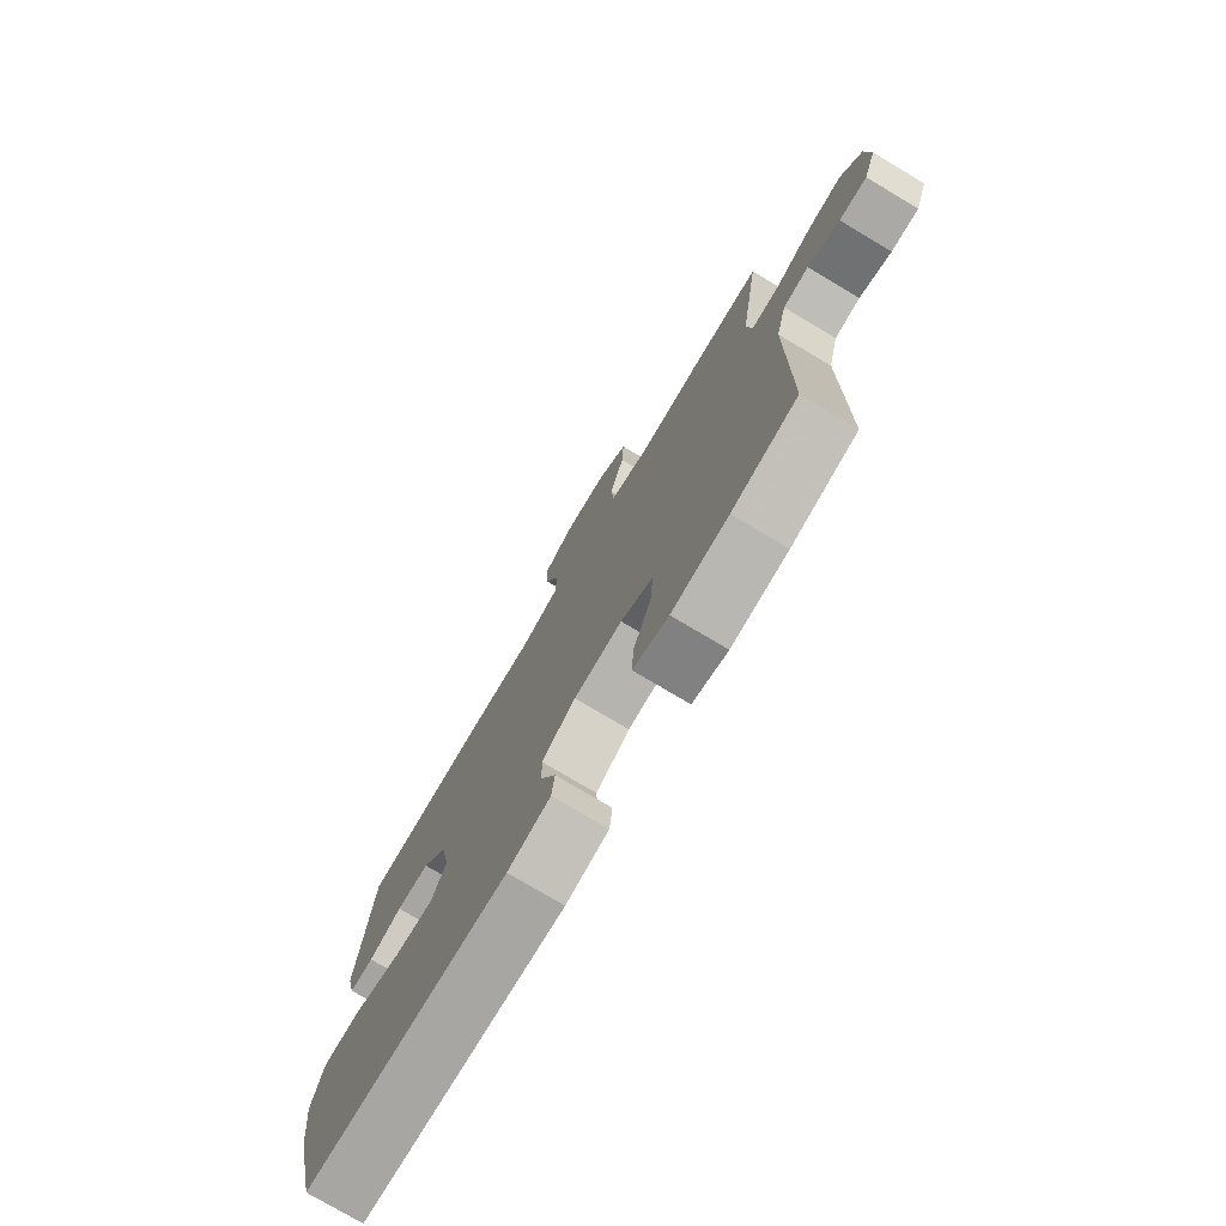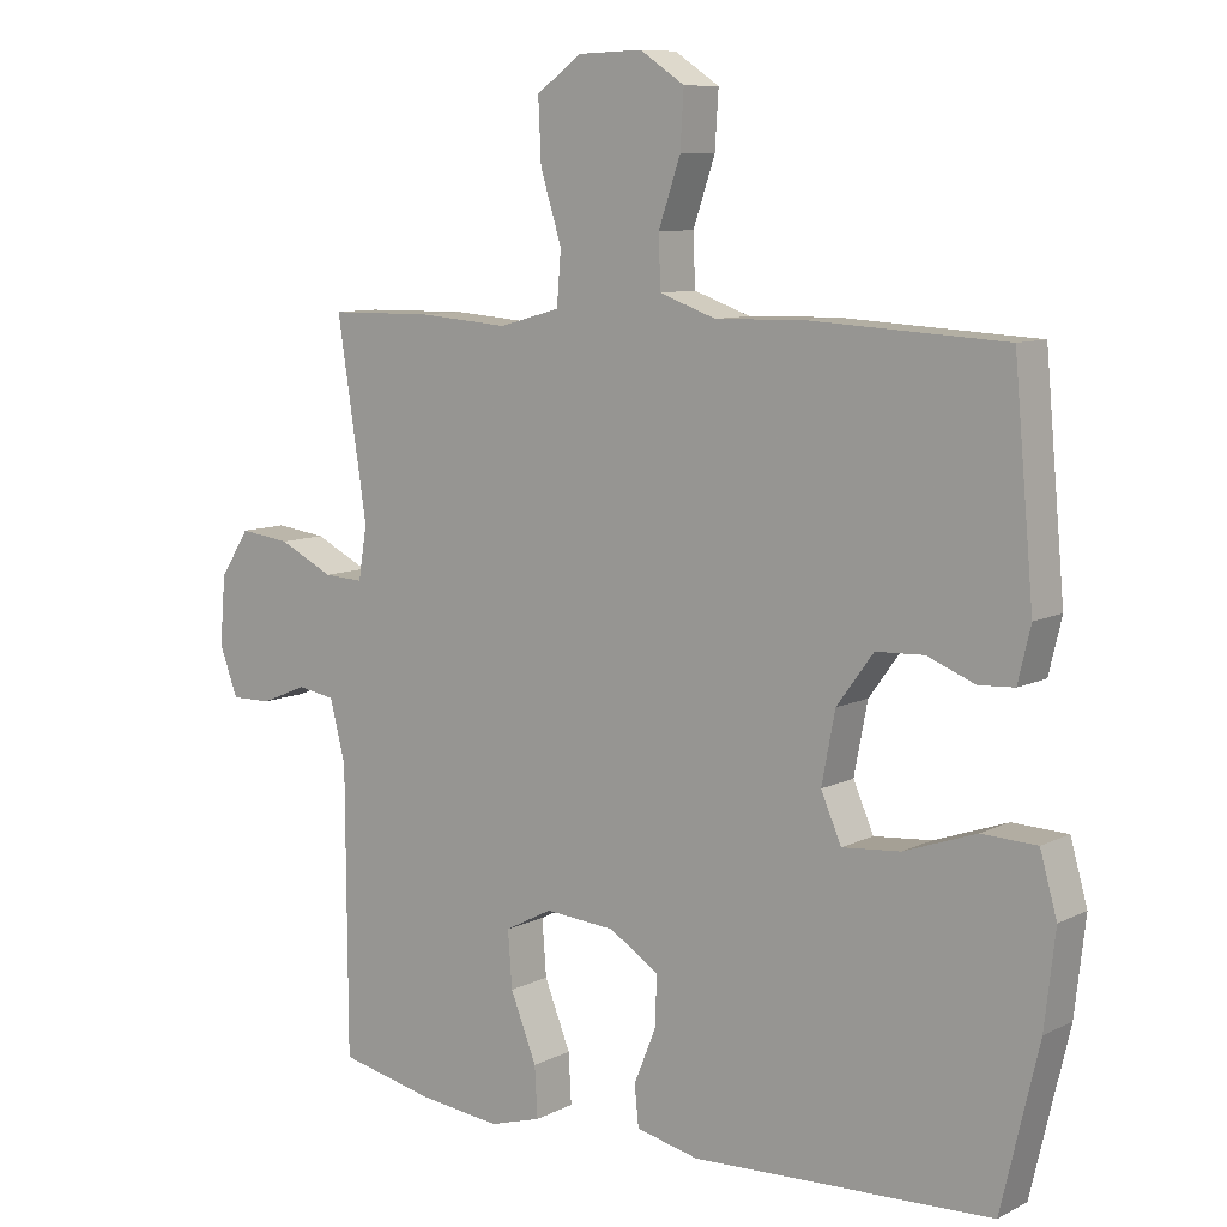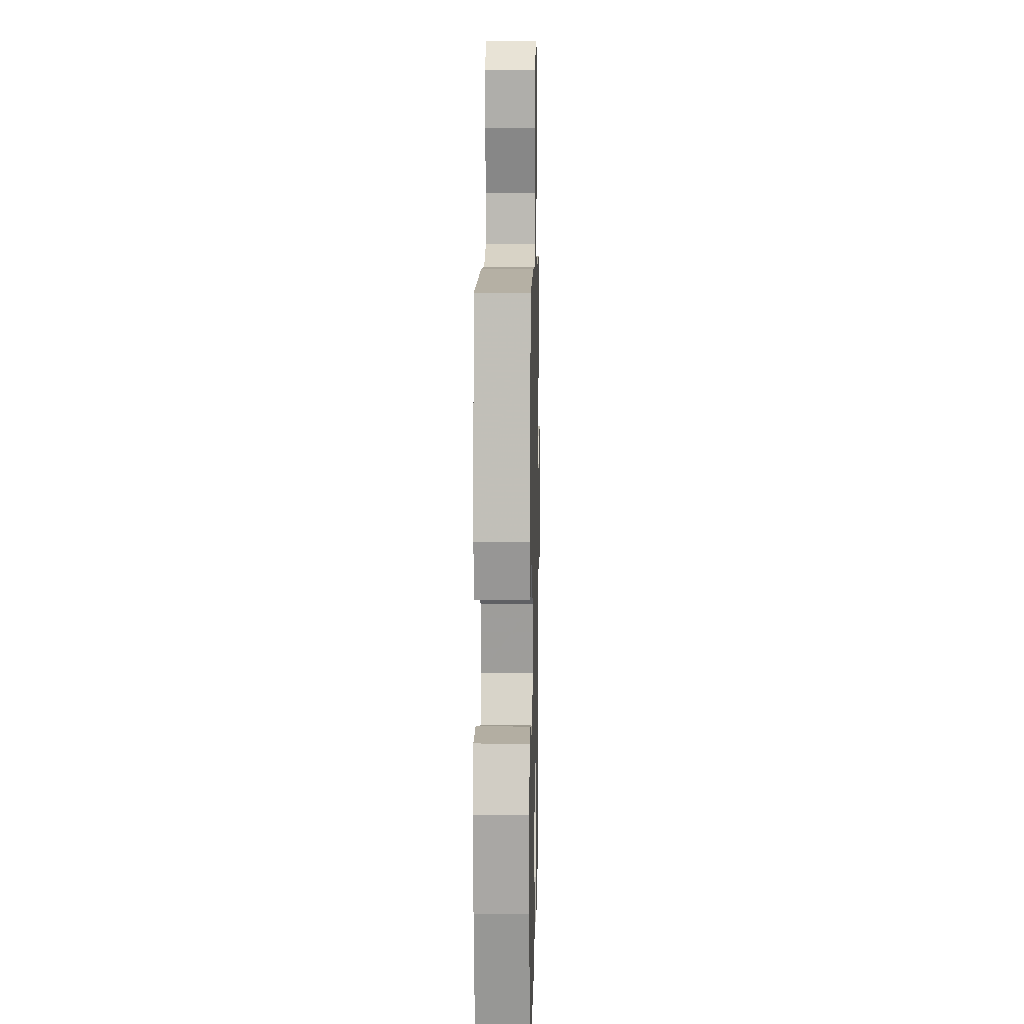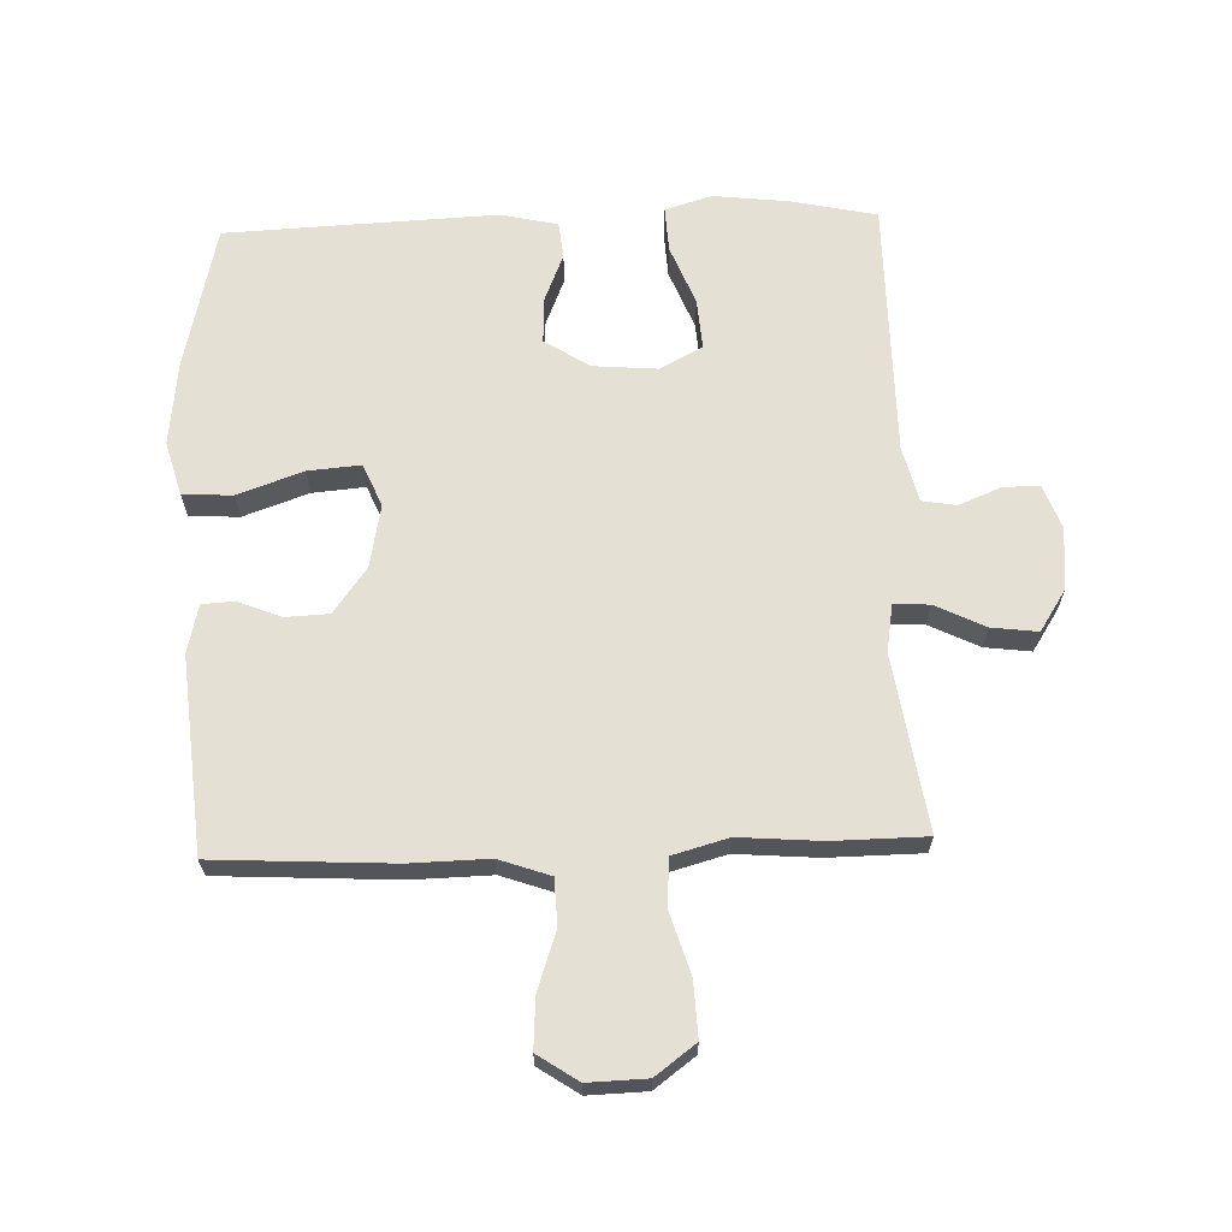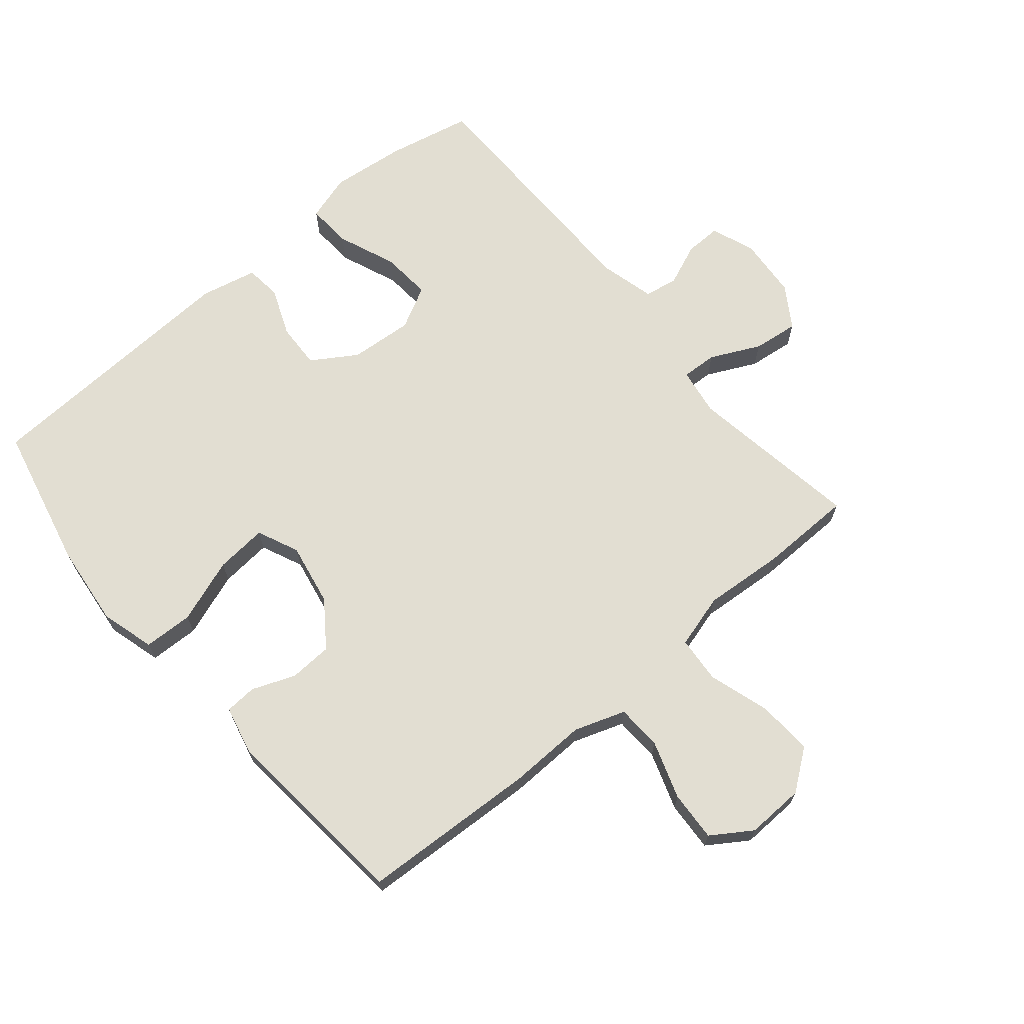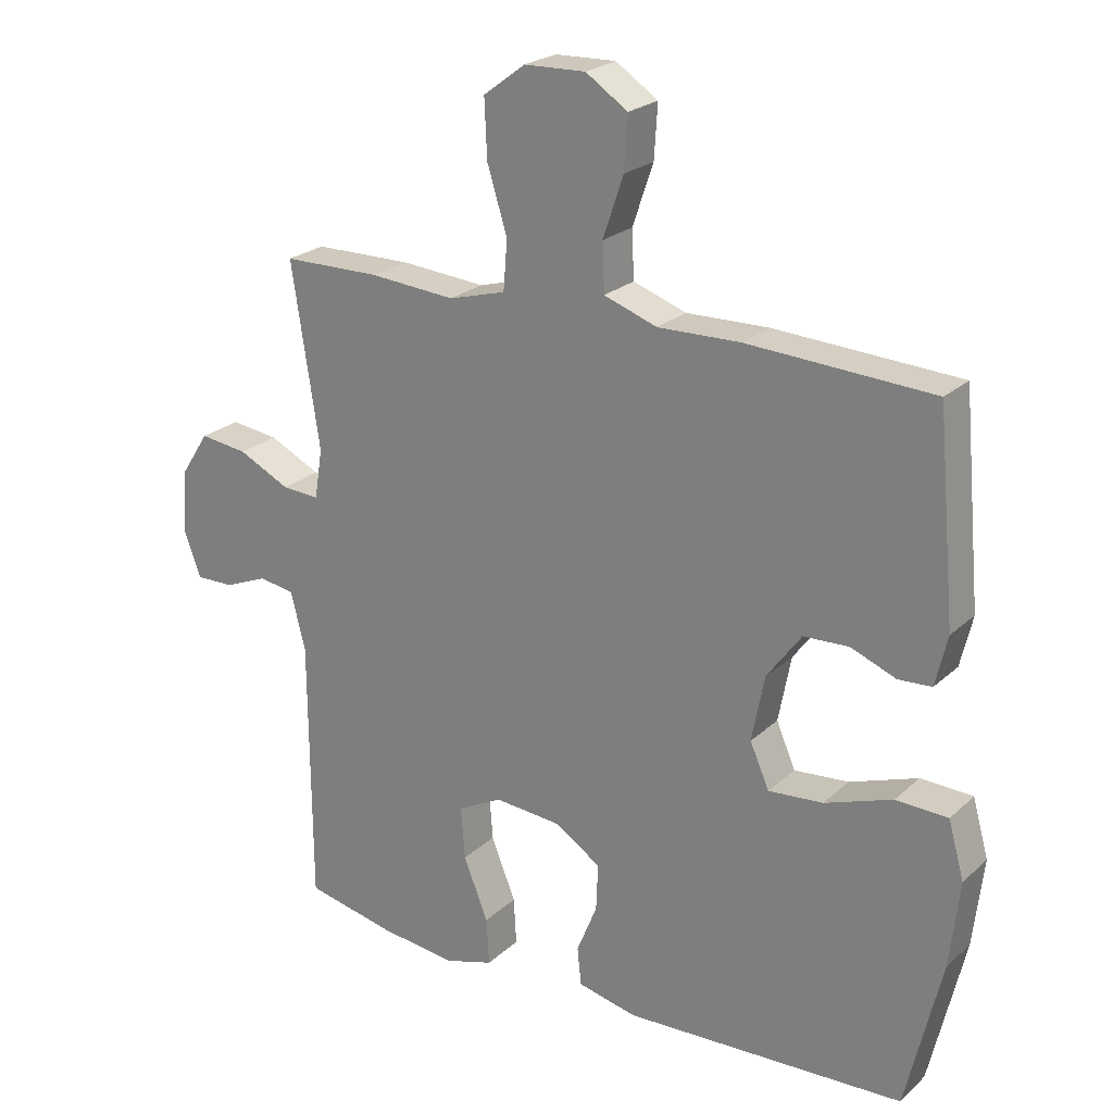
<metadata>
{"format":"obj","ext":"obj","renderer":"f3d","projection":"perspective","resolution":1024,"background":"white","views":[{"elev":-76.4,"azim":59.2,"up":"+Z"},{"elev":9.0,"azim":-142.6,"up":"+Z"},{"elev":8.6,"azim":-88.8,"up":"+Z"},{"elev":65.7,"azim":-1.9,"up":"+Y"},{"elev":68.0,"azim":-40.2,"up":"+Y"},{"elev":23.3,"azim":-145.9,"up":"+Z"}]}
</metadata>
<code>
v 0.5 0.07 -0.5
v 0.365 0.07 -0.529
v 0.248 0.07 -0.542
v 0.175 0.07 -0.52
v 0.179 0.07 -0.449
v 0.216 0.07 -0.356
v 0.222 0.07 -0.277
v 0.155 0.07 -0.242
v 0.055 0.07 -0.25
v -0.015 0.07 -0.295
v -0.012 0.07 -0.366
v 0.019 0.07 -0.442
v 0.013 0.07 -0.499
v -0.076 0.07 -0.519
v -0.5 0.07 -0.5
v -0.553 0.07 -0.273
v -0.568 0.07 -0.141
v -0.544 0.07 -0.056
v -0.466 0.07 -0.053
v -0.364 0.07 -0.089
v -0.282 0.07 -0.096
v -0.253 0.07 -0.03
v -0.272 0.07 0.069
v -0.324 0.07 0.14
v -0.392 0.07 0.143
v -0.46 0.07 0.116
v -0.51 0.07 0.119
v -0.528 0.07 0.195
v -0.5 0.07 0.5
v -0.222 0.07 0.515
v -0.098 0.07 0.512
v -0.018 0.07 0.54
v -0.015 0.07 0.612
v -0.046 0.07 0.703
v -0.051 0.07 0.782
v 0.012 0.07 0.824
v 0.104 0.07 0.821
v 0.167 0.07 0.774
v 0.163 0.07 0.687
v 0.133 0.07 0.59
v 0.139 0.07 0.516
v 0.225 0.07 0.492
v 0.354 0.07 0.502
v 0.5 0.07 0.5
v 0.458 0.07 0.226
v 0.47 0.07 0.151
v 0.526 0.07 0.154
v 0.604 0.07 0.192
v 0.676 0.07 0.201
v 0.718 0.07 0.136
v 0.726 0.07 0.039
v 0.7 0.07 -0.03
v 0.643 0.07 -0.029
v 0.577 0.07 -0.002
v 0.524 0.07 -0.011
v 0.502 0.07 -0.098
v 0.5 0 -0.5
v 0.365 0 -0.529
v 0.248 0 -0.542
v 0.175 0 -0.52
v 0.179 0 -0.449
v 0.216 0 -0.356
v 0.222 0 -0.277
v 0.155 0 -0.242
v 0.055 0 -0.25
v -0.015 0 -0.295
v -0.012 0 -0.366
v 0.019 0 -0.442
v 0.013 0 -0.499
v -0.076 0 -0.519
v -0.5 0 -0.5
v -0.553 0 -0.273
v -0.568 0 -0.141
v -0.544 0 -0.056
v -0.466 0 -0.053
v -0.364 0 -0.089
v -0.282 0 -0.096
v -0.253 0 -0.03
v -0.272 0 0.069
v -0.324 0 0.14
v -0.392 0 0.143
v -0.46 0 0.116
v -0.51 0 0.119
v -0.528 0 0.195
v -0.5 0 0.5
v -0.222 0 0.515
v -0.098 0 0.512
v -0.018 0 0.54
v -0.015 0 0.612
v -0.046 0 0.703
v -0.051 0 0.782
v 0.012 0 0.824
v 0.104 0 0.821
v 0.167 0 0.774
v 0.163 0 0.687
v 0.133 0 0.59
v 0.139 0 0.516
v 0.225 0 0.492
v 0.354 0 0.502
v 0.5 0 0.5
v 0.458 0 0.226
v 0.47 0 0.151
v 0.526 0 0.154
v 0.604 0 0.192
v 0.676 0 0.201
v 0.718 0 0.136
v 0.726 0 0.039
v 0.7 0 -0.03
v 0.643 0 -0.029
v 0.577 0 -0.002
v 0.524 0 -0.011
v 0.502 0 -0.098
f 51 52 53 54
f 51 54 55
f 50 51 55
f 47 48 49 50
f 46 47 50 55
f 42 43 44 45
f 41 42 45 46
f 37 38 39 40
f 37 40 41
f 36 37 41
f 33 34 35 36
f 32 33 36 41
f 31 32 41 46
f 25 26 27 28
f 24 25 28 29
f 23 24 29 30
f 17 18 19 20
f 17 20 21
f 16 17 21
f 15 16 21
f 14 15 21
f 11 12 13 14
f 10 11 14 21
f 9 10 21 22
f 3 4 5 6
f 3 6 7
f 56 1 2 3
f 56 3 7
f 55 56 7 8
f 30 31 46 55
f 22 23 30 55
f 8 9 22 55
f 110 109 108 107
f 111 110 107
f 111 107 106
f 106 105 104 103
f 111 106 103 102
f 101 100 99 98
f 102 101 98 97
f 96 95 94 93
f 97 96 93
f 97 93 92
f 92 91 90 89
f 97 92 89 88
f 102 97 88 87
f 84 83 82 81
f 85 84 81 80
f 86 85 80 79
f 76 75 74 73
f 77 76 73
f 77 73 72
f 77 72 71
f 77 71 70
f 70 69 68 67
f 77 70 67 66
f 78 77 66 65
f 62 61 60 59
f 63 62 59
f 59 58 57 112
f 63 59 112
f 64 63 112 111
f 111 102 87 86
f 111 86 79 78
f 111 78 65 64
f 1 57 58 2
f 2 58 59 3
f 3 59 60 4
f 4 60 61 5
f 5 61 62 6
f 6 62 63 7
f 7 63 64 8
f 8 64 65 9
f 9 65 66 10
f 10 66 67 11
f 11 67 68 12
f 12 68 69 13
f 13 69 70 14
f 14 70 71 15
f 15 71 72 16
f 16 72 73 17
f 17 73 74 18
f 18 74 75 19
f 19 75 76 20
f 20 76 77 21
f 21 77 78 22
f 22 78 79 23
f 23 79 80 24
f 24 80 81 25
f 25 81 82 26
f 26 82 83 27
f 27 83 84 28
f 28 84 85 29
f 29 85 86 30
f 30 86 87 31
f 31 87 88 32
f 32 88 89 33
f 33 89 90 34
f 34 90 91 35
f 35 91 92 36
f 36 92 93 37
f 37 93 94 38
f 38 94 95 39
f 39 95 96 40
f 40 96 97 41
f 41 97 98 42
f 42 98 99 43
f 43 99 100 44
f 44 100 101 45
f 45 101 102 46
f 46 102 103 47
f 47 103 104 48
f 48 104 105 49
f 49 105 106 50
f 50 106 107 51
f 51 107 108 52
f 52 108 109 53
f 53 109 110 54
f 54 110 111 55
f 55 111 112 56
f 56 112 57 1

</code>
